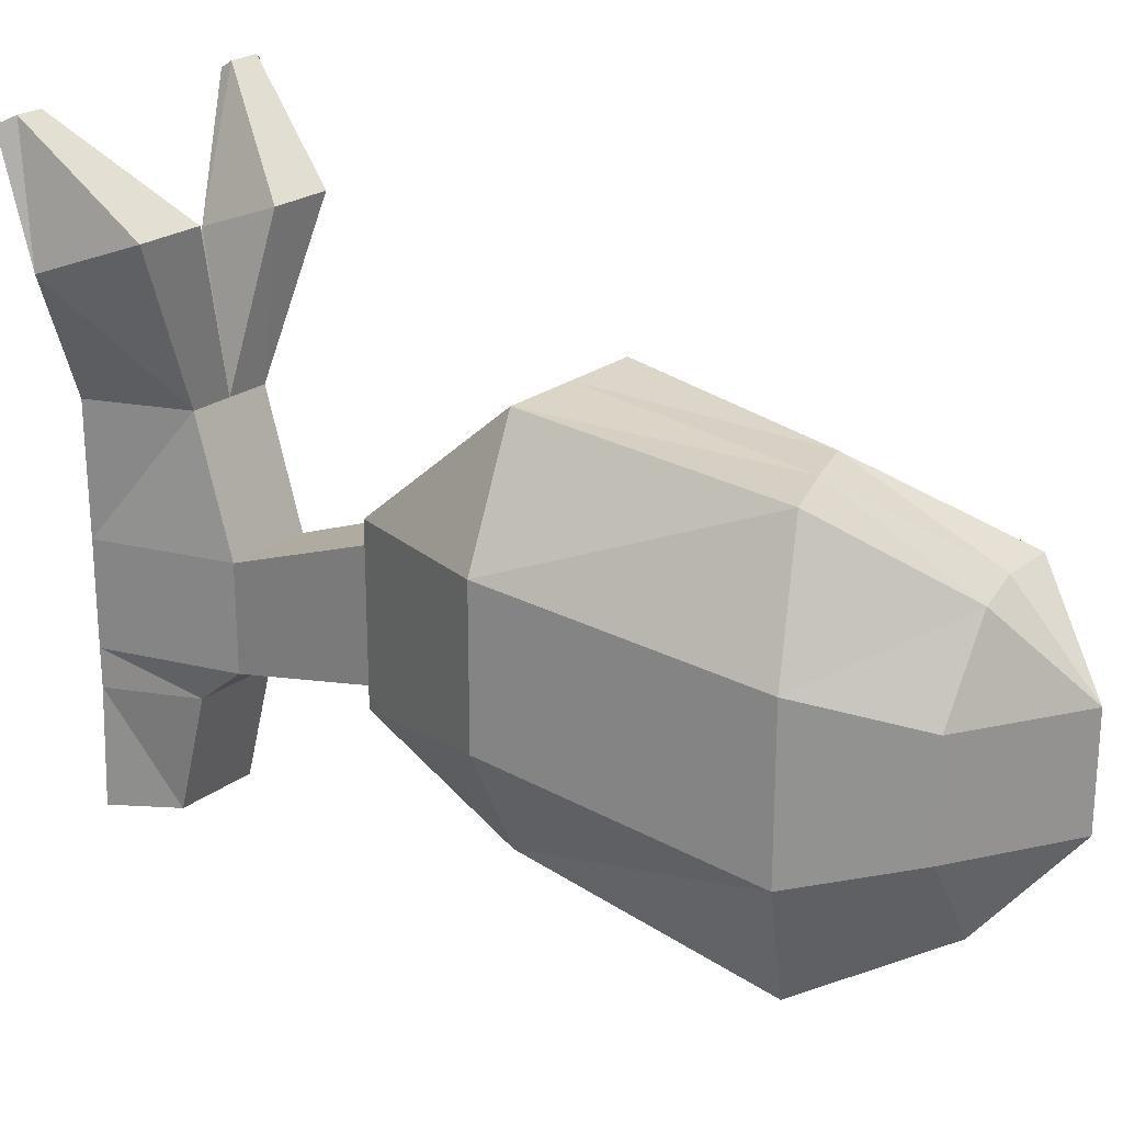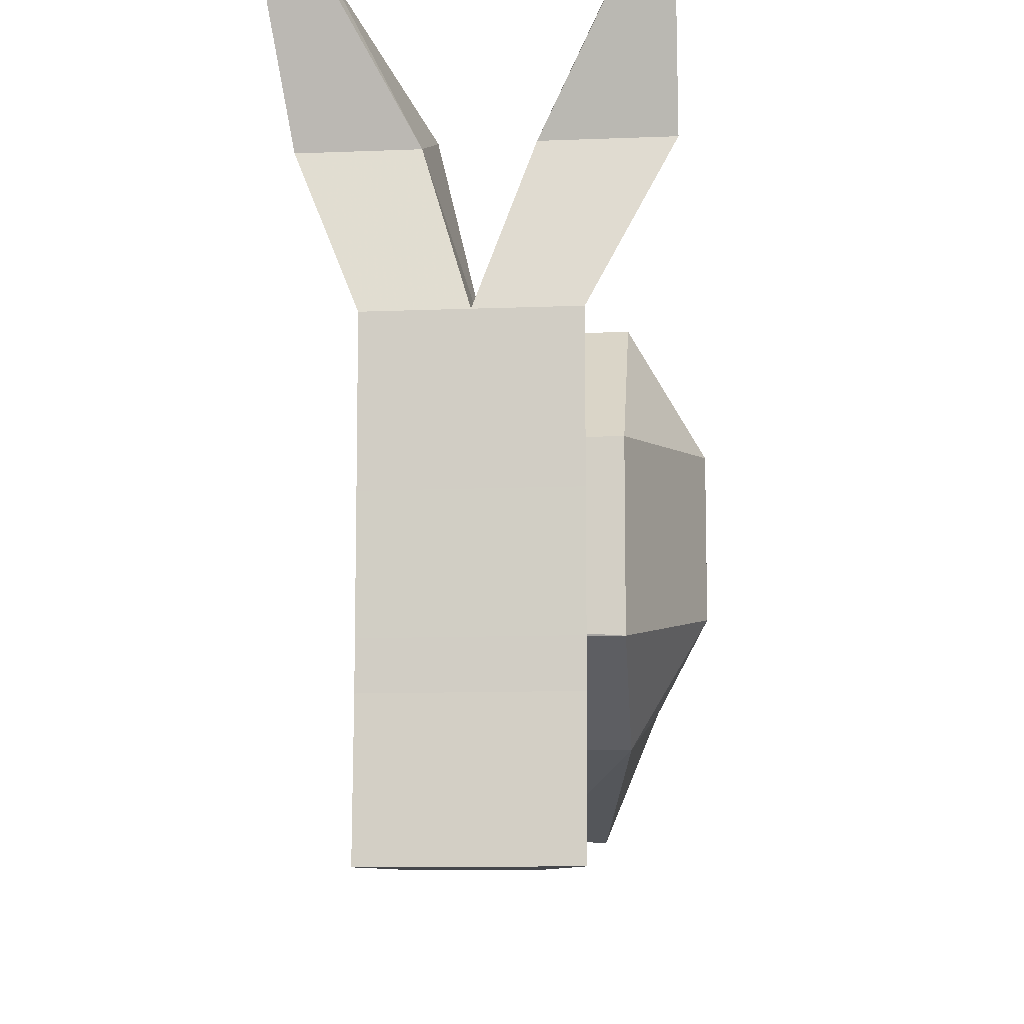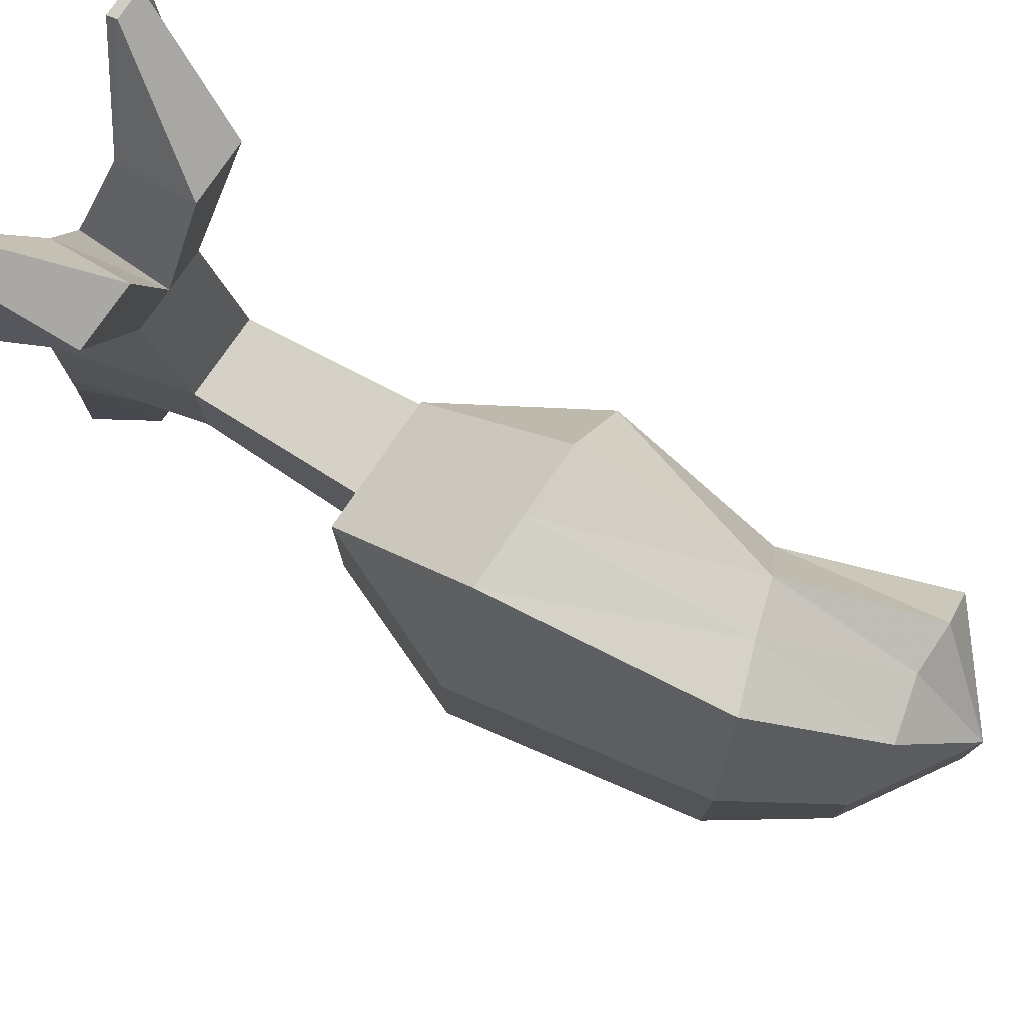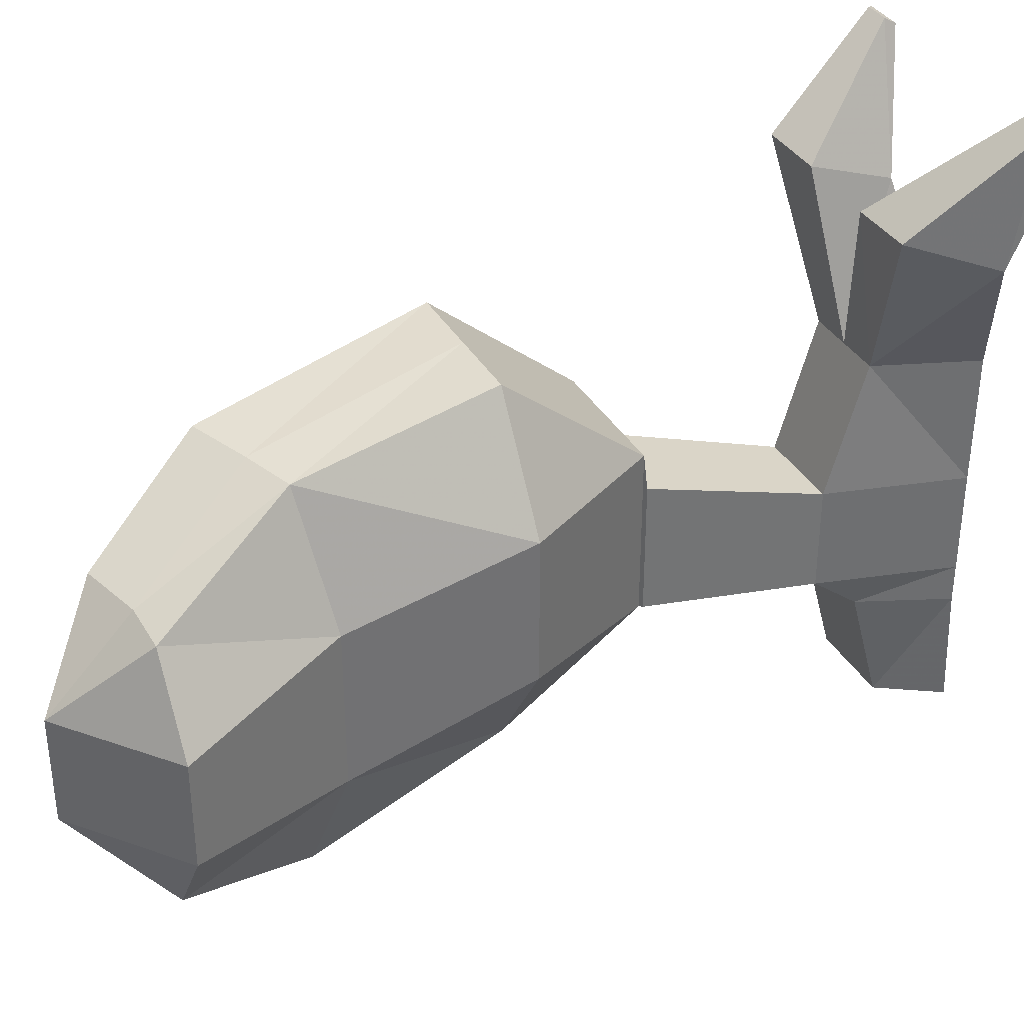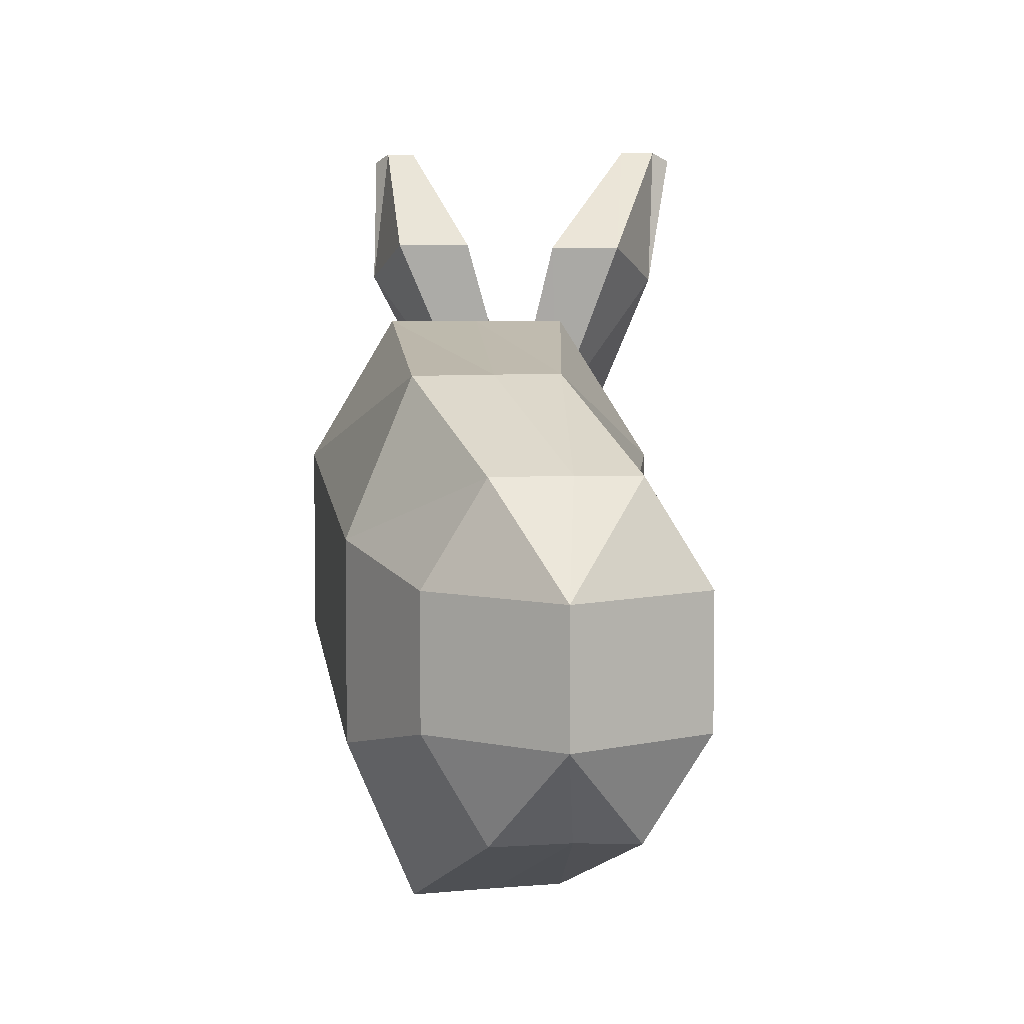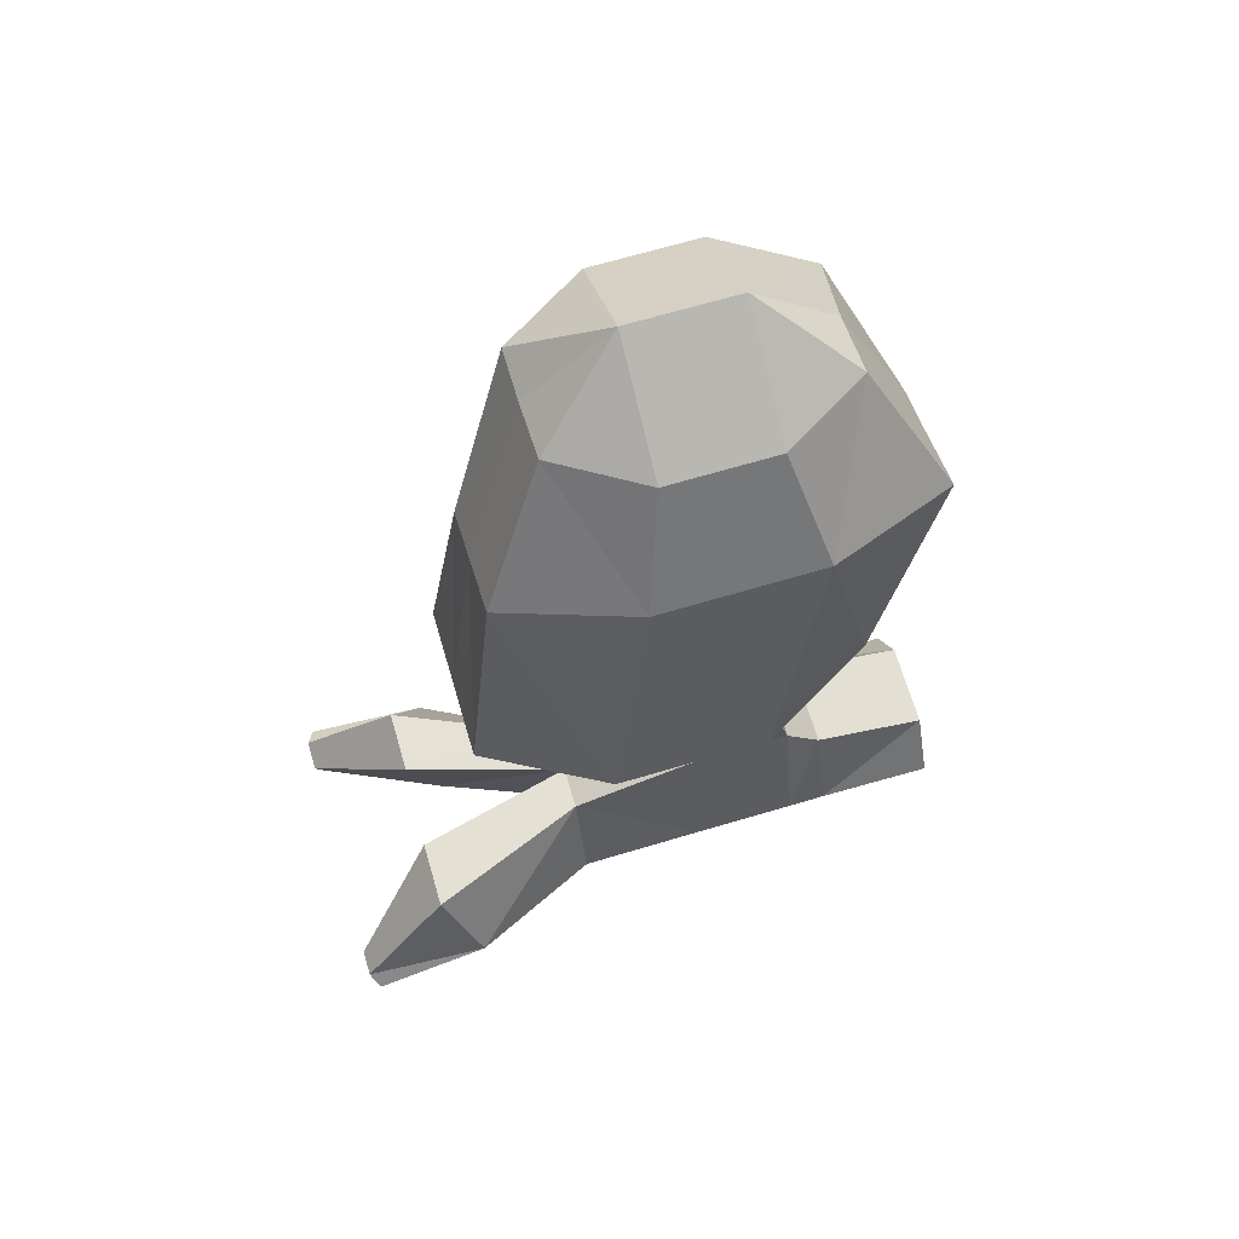
<metadata>
{"format":"obj","ext":"obj","renderer":"f3d","projection":"perspective","resolution":1024,"background":"white","views":[{"elev":23.1,"azim":128.3,"up":"+Z"},{"elev":-10.2,"azim":6.0,"up":"+Z"},{"elev":77.0,"azim":124.4,"up":"+Z"},{"elev":36.0,"azim":-116.5,"up":"+Z"},{"elev":6.0,"azim":-176.9,"up":"+Z"},{"elev":68.5,"azim":73.5,"up":"+Y"}]}
</metadata>
<code>
v 0.5845 -7.423 0.07815
v -0.2008 -7.423 0.07815
v 0.5845 -7.423 -0.9363
v -0.2008 -7.423 -0.9363
v 1.37 -7.423 0.07815
v 1.37 -7.423 -0.9363
v -0.003735 -2.811 2.316
v -0.7041 -2.811 1.207
v 0.1432 -4.235 1.092
v 2.045 -2.69 1.207
v 1.397 -2.811 2.316
v 1.442 -4.235 1.092
v 0.6966 -2.811 2.316
v 0.7925 -4.235 1.092
v -0.7041 -2.811 -0.2023
v 0.1432 -4.235 -0.5274
v 2.045 -2.69 -0.2023
v 1.442 -4.235 -0.5274
v -0.003735 -2.811 -1.311
v 1.397 -2.811 -1.311
v 0.6966 -2.811 -1.311
v 0.7925 -4.235 -0.5274
v 0.4248 -0.7813 -1.976
v 1.025 -0.5569 -1.976
v -0.5746 -1.113 0.7679
v -0.5746 -1.113 -0.7679
v -0.07488 -0.9469 -1.976
v 1.506 -0.3547 0.7679
v 1.025 -0.5569 1.976
v 1.506 -0.3547 -0.7679
v 0.4248 -0.7813 1.976
v 0.384 0.6029 -1.326
v -0.2158 0.4419 -1.326
v -0.7155 0.4396 -1.326
v -0.07488 -0.9469 1.976
v 0.384 0.6029 1.326
v 0.8656 0.5904 0.5151
v -0.2158 0.4419 1.326
v -0.7155 0.4396 1.326
v 0.8656 0.5904 -0.5151
v -1.215 0.4373 -0.5151
v -1.215 0.4373 0.5151
v -0.2155 1.242 -0.5151
v -0.2155 1.242 0.5151
v 0.5664 -4.247 0.7783
v 0.09118 -4.247 0.7783
v 0.09118 -4.247 -0.5007
v 0.5664 -4.247 -0.5007
v 1.042 -4.247 -0.5007
v 1.042 -4.247 0.7783
v 1.003 -6.117 0.07815
v 1.003 -6.117 -0.9363
v 0.5845 -6.117 -0.9363
v 0.1658 -6.117 -0.9363
v 0.1658 -6.117 0.07815
v 0.5845 -6.117 0.07815
v -0.452 -7.327 3.853
v -0.7612 -7.334 3.853
v -0.452 -7.449 3.778
v -0.9098 -7.449 3.778
v 0.5845 -6.897 -2.473
v 0.5845 -7.469 -2.473
v 0.1658 -6.897 -2.473
v -0.2008 -7.469 -2.473
v 1.003 -6.897 -2.473
v 1.37 -7.469 -2.473
v 1.639 -7.355 3.845
v 1.639 -7.477 3.77
v 1.89 -7.355 3.845
v 2.021 -7.477 3.77
v 0.5845 -6.492 1.336
v 0.1658 -6.492 1.336
v -0.2008 -7.433 1.336
v 0.5845 -7.433 1.336
v 1.003 -6.492 1.336
v 1.37 -7.433 1.336
v 0.1658 -6.579 -1.311
v 0.5845 -6.579 -1.311
v 0.5845 -7.422 -1.311
v -0.2008 -7.422 -1.311
v 1.003 -6.579 -1.311
v 1.37 -7.422 -1.311
v 0.1935 -6.263 2.919
v -0.4279 -6.27 2.919
v -0.7268 -7.115 2.599
v 0.1935 -7.115 2.599
v 1.016 -6.29 2.943
v 1.672 -6.29 2.943
v 1.016 -7.143 2.622
v 2.014 -7.143 2.622
f 7 8 9
f 10 11 12
f 15 19 16
f 20 17 18
f 1 2 3
f 3 2 4
f 1 3 5
f 5 3 6
f 7 9 13
f 13 9 14
f 13 14 11
f 11 14 12
f 8 15 9
f 9 15 16
f 10 12 17
f 17 12 18
f 19 21 16
f 16 21 22
f 21 20 22
f 22 20 18
f 21 23 20
f 20 23 24
f 8 25 15
f 15 25 26
f 15 26 19
f 19 26 27
f 19 27 21
f 21 27 23
f 28 29 10
f 10 29 11
f 24 30 20
f 20 30 17
f 30 28 17
f 17 28 10
f 29 31 11
f 11 31 13
f 24 23 32
f 32 23 33
f 23 27 33
f 33 27 34
f 31 35 13
f 13 35 7
f 7 35 8
f 8 35 25
f 29 28 36
f 36 28 37
f 31 38 35
f 35 38 39
f 29 36 31
f 31 36 38
f 24 32 30
f 30 32 40
f 30 40 28
f 28 40 37
f 27 26 34
f 34 26 41
f 35 39 25
f 25 39 42
f 25 42 26
f 26 42 41
f 33 43 32
f 32 43 40
f 43 44 40
f 40 44 37
f 38 36 44
f 44 36 37
f 33 34 43
f 43 34 41
f 44 43 42
f 42 43 41
f 38 44 39
f 39 44 42
f 14 9 45
f 45 9 46
f 9 16 46
f 46 16 47
f 22 48 16
f 16 48 47
f 18 49 22
f 22 49 48
f 12 50 18
f 18 50 49
f 12 14 50
f 50 14 45
f 50 51 49
f 49 51 52
f 49 52 48
f 48 52 53
f 47 48 54
f 54 48 53
f 46 47 55
f 55 47 54
f 46 55 45
f 45 55 56
f 50 45 51
f 51 45 56
f 57 58 59
f 59 58 60
f 55 54 2
f 2 54 4
f 61 62 63
f 63 62 64
f 61 65 62
f 62 65 66
f 52 51 6
f 6 51 5
f 67 68 69
f 69 68 70
f 56 55 71
f 71 55 72
f 55 2 72
f 72 2 73
f 2 1 73
f 73 1 74
f 51 56 75
f 75 56 71
f 1 5 74
f 74 5 76
f 51 75 5
f 5 75 76
f 54 53 77
f 77 53 78
f 3 4 79
f 79 4 80
f 54 77 4
f 4 77 80
f 53 52 78
f 78 52 81
f 52 6 81
f 81 6 82
f 6 3 82
f 82 3 79
f 77 78 63
f 63 78 61
f 79 80 62
f 62 80 64
f 77 63 80
f 80 63 64
f 78 81 61
f 61 81 65
f 81 82 65
f 65 82 66
f 82 79 66
f 66 79 62
f 71 72 83
f 83 72 84
f 73 85 72
f 72 85 84
f 74 86 73
f 73 86 85
f 74 71 86
f 86 71 83
f 71 87 75
f 75 87 88
f 74 89 71
f 71 89 87
f 74 76 89
f 89 76 90
f 76 75 90
f 90 75 88
f 83 84 57
f 57 84 58
f 84 85 58
f 58 85 60
f 86 59 85
f 85 59 60
f 83 57 86
f 86 57 59
f 87 67 88
f 88 67 69
f 87 89 67
f 67 89 68
f 89 90 68
f 68 90 70
f 88 69 90
f 90 69 70

</code>
